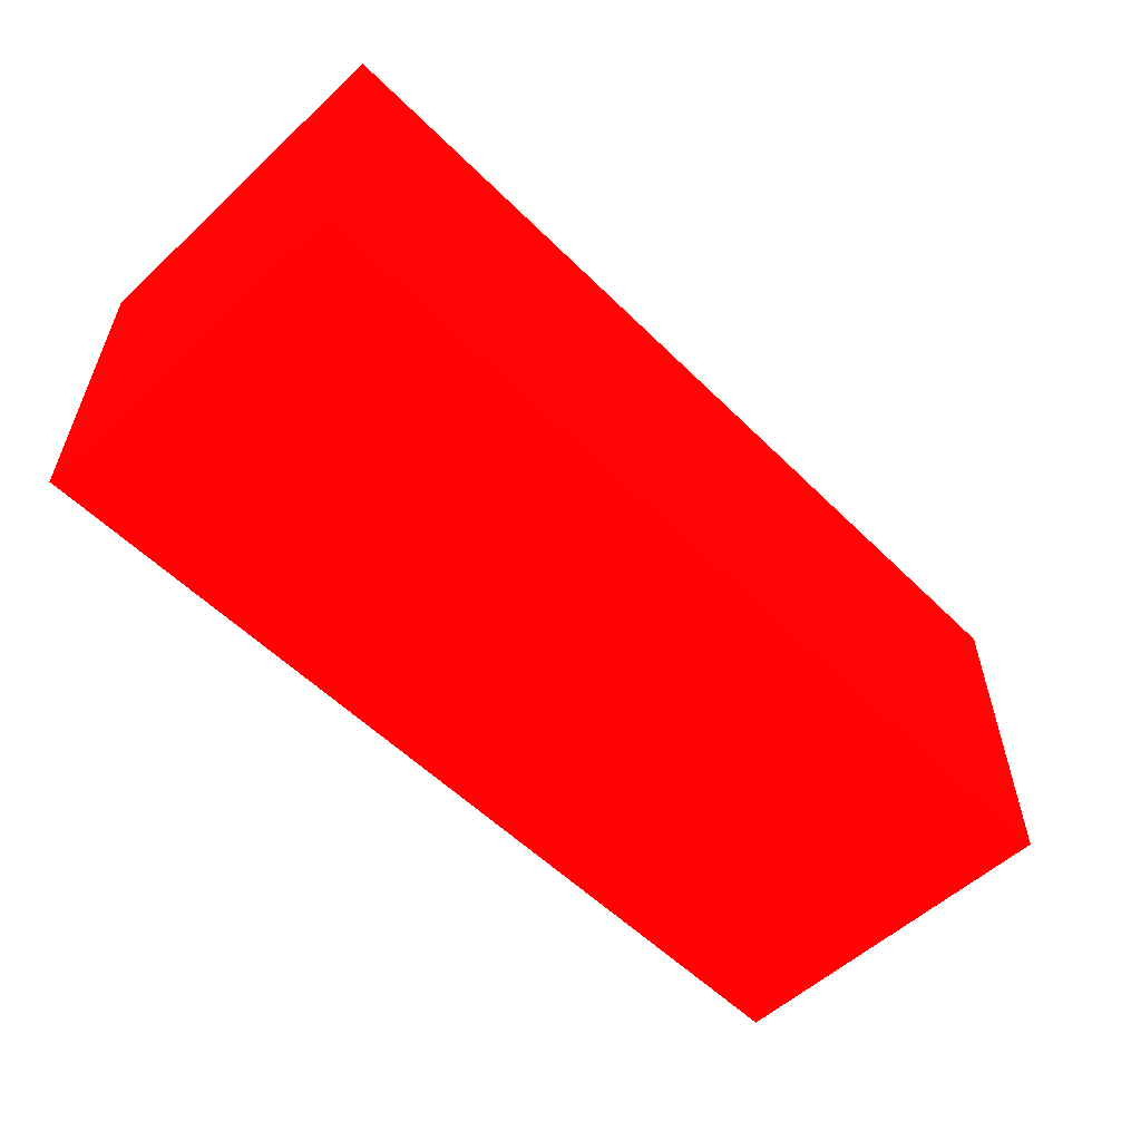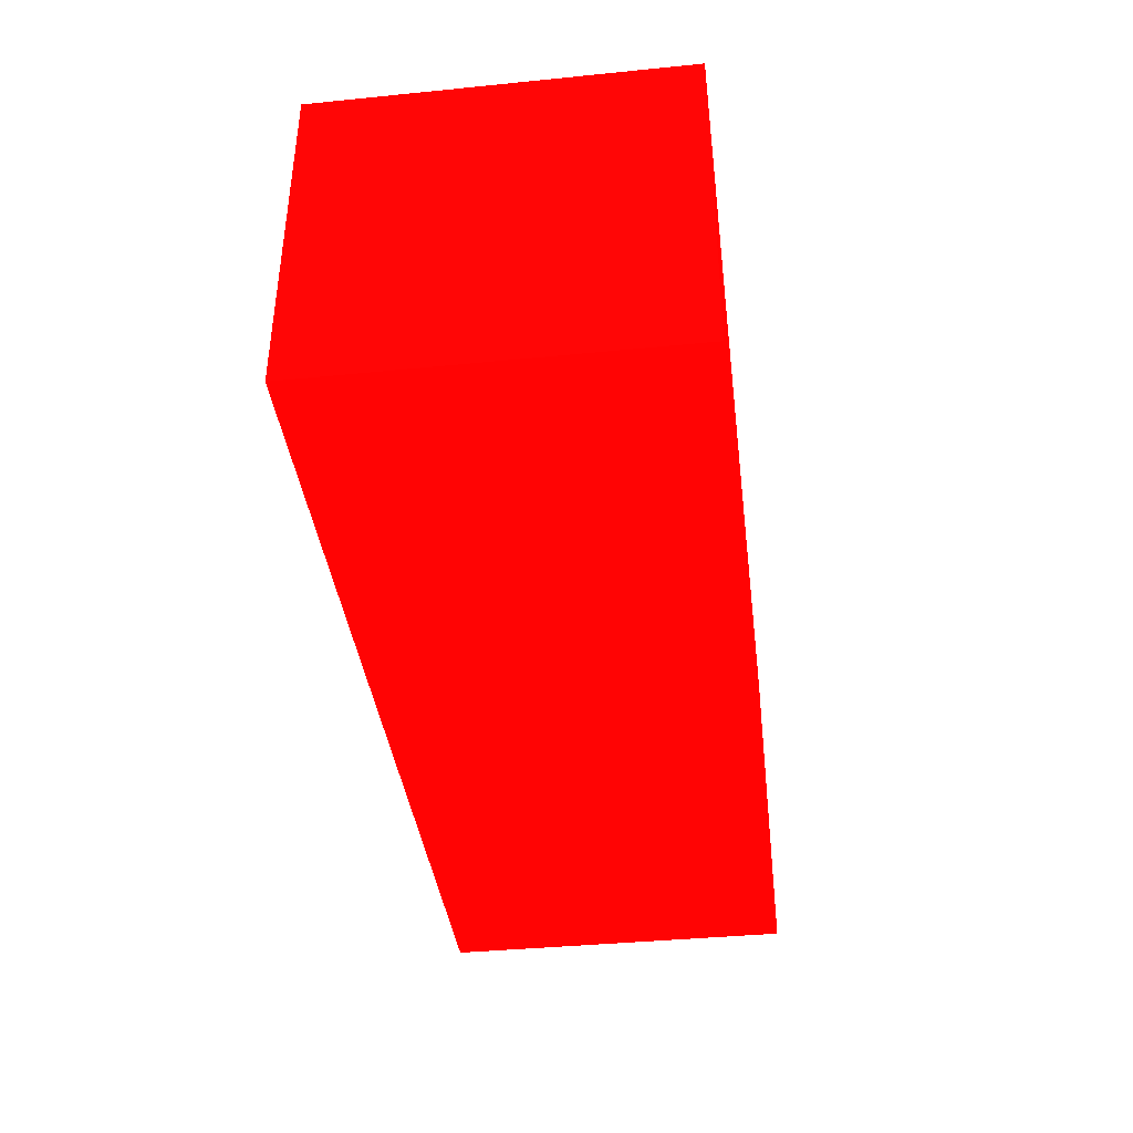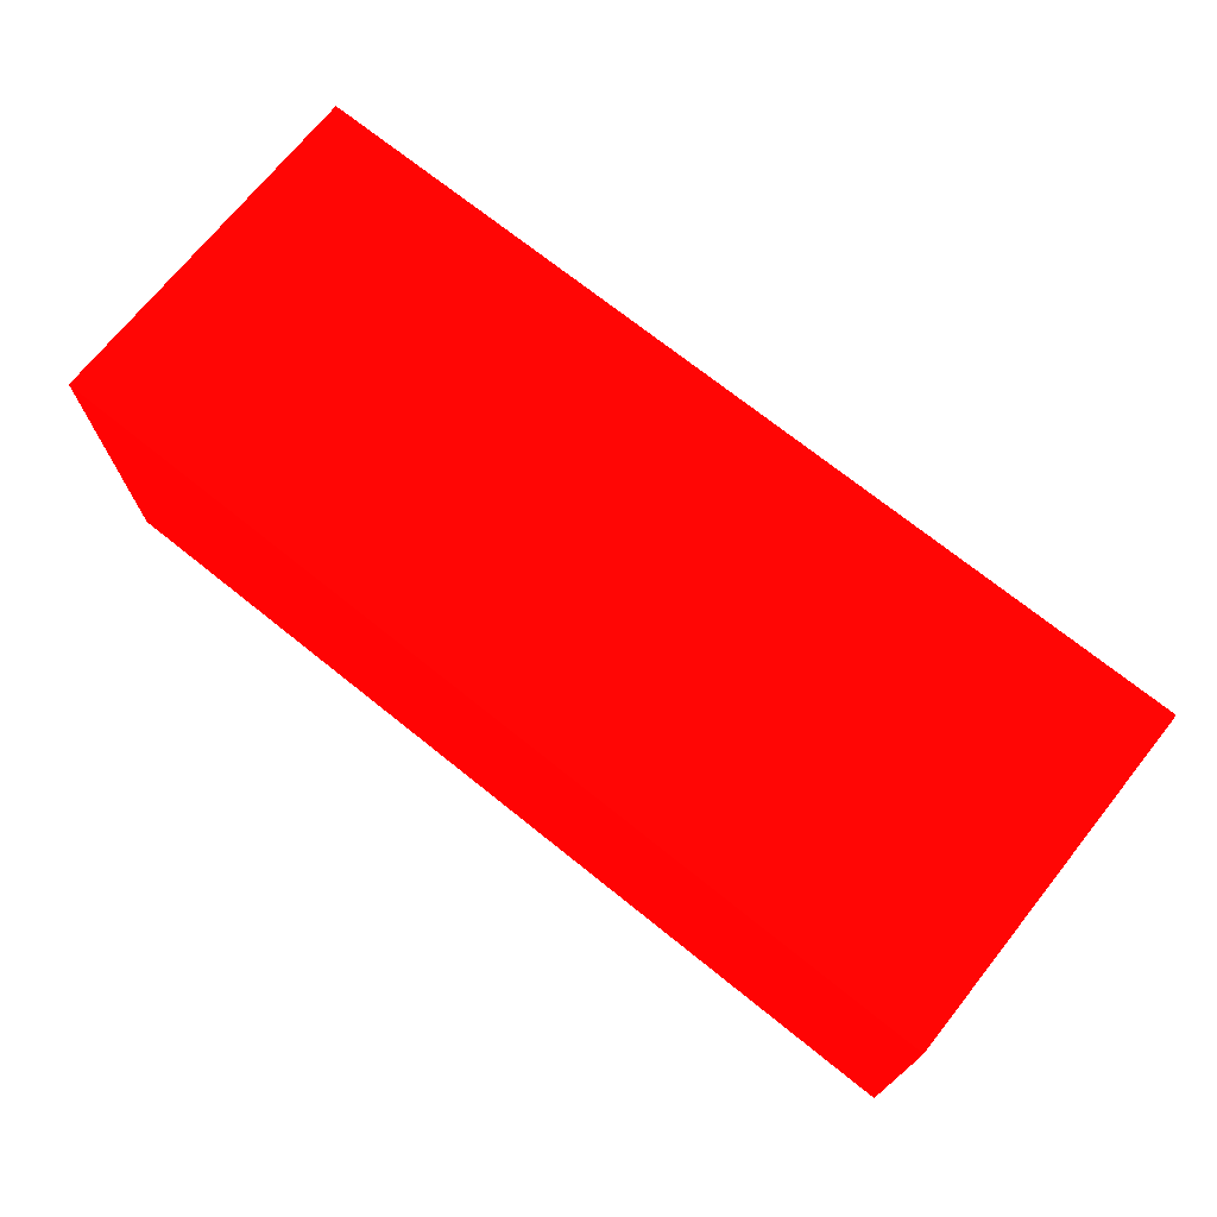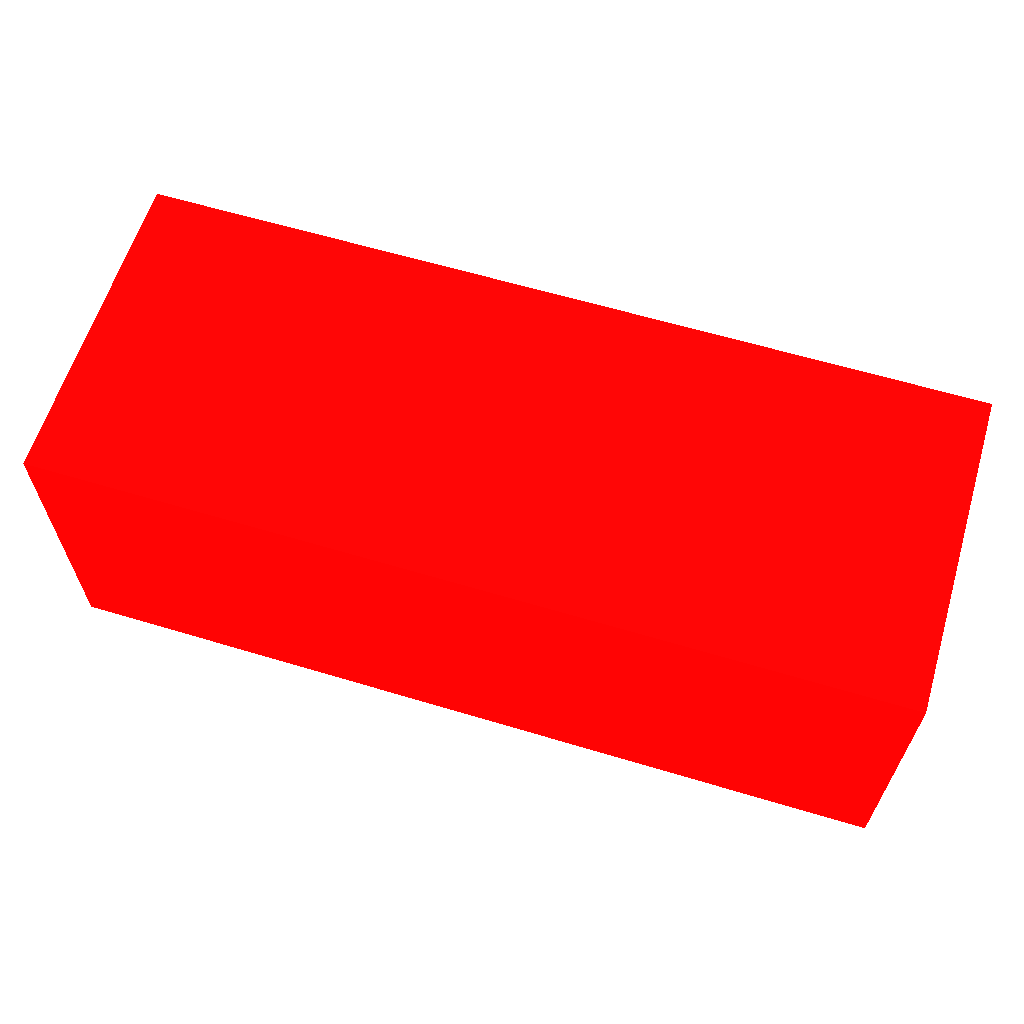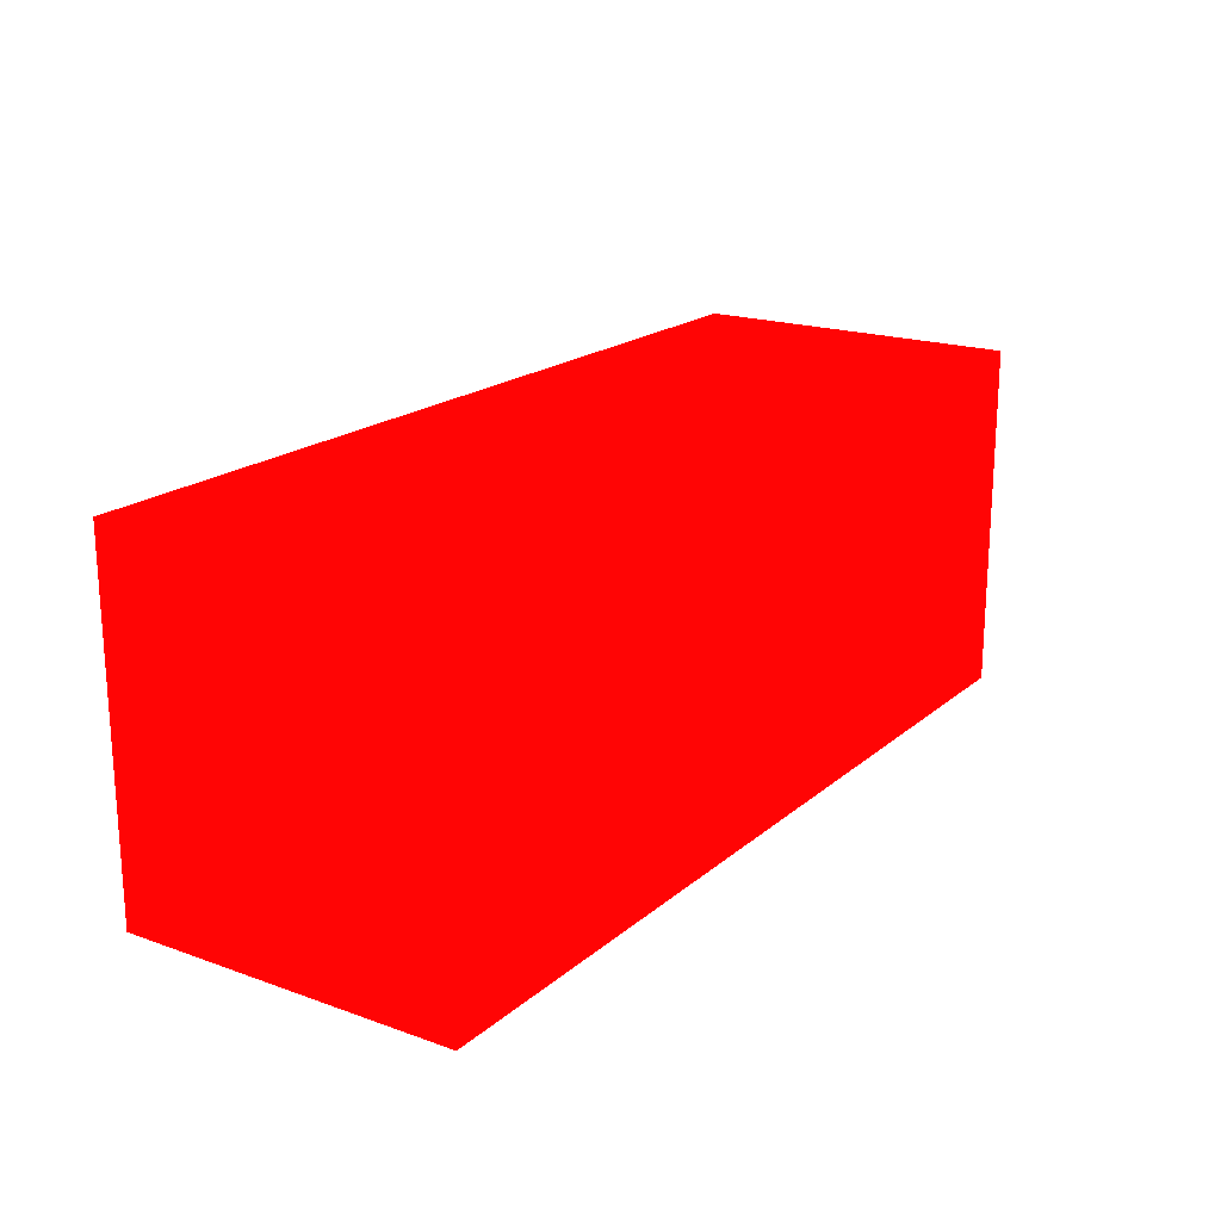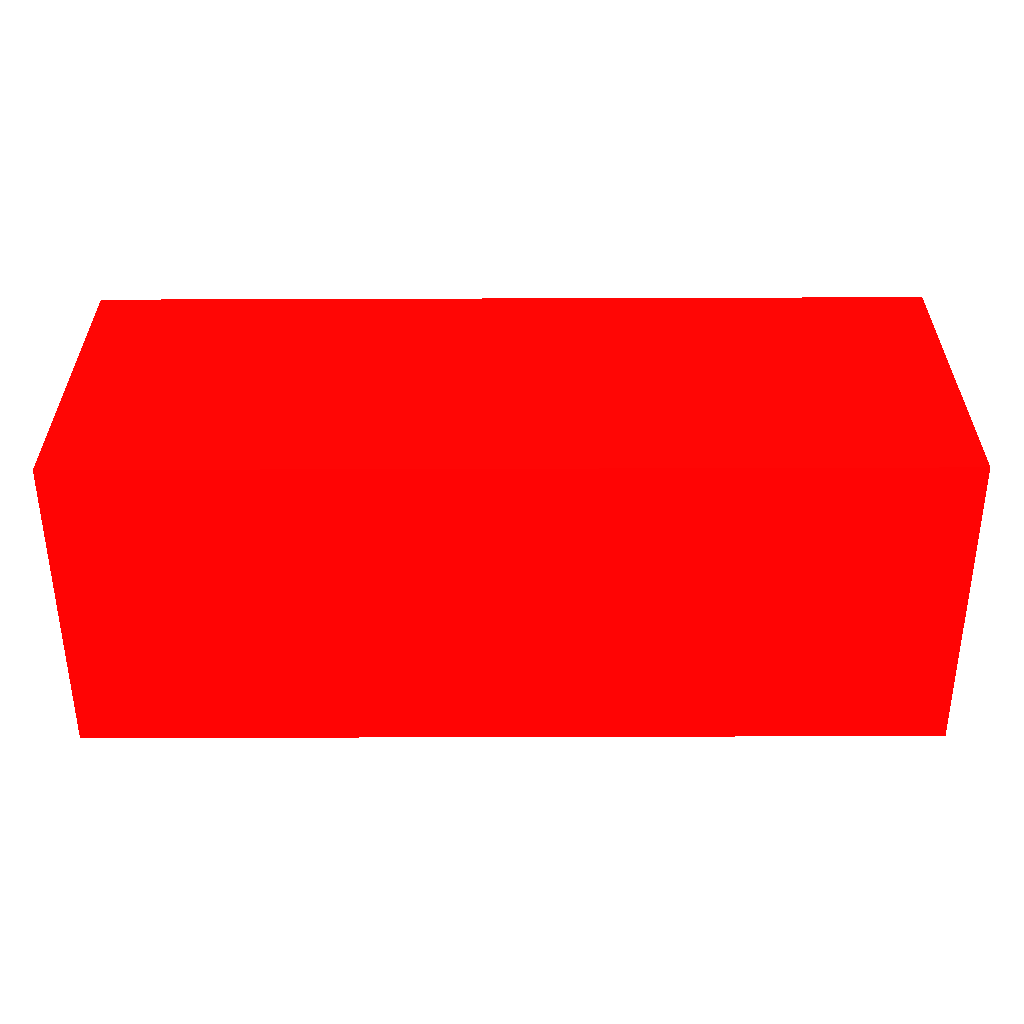
<metadata>
{"format":"obj","ext":"obj","renderer":"f3d","projection":"perspective","resolution":1024,"background":"white","views":[{"elev":-55.8,"azim":134.1,"up":"+Z"},{"elev":-39.1,"azim":97.1,"up":"+Z"},{"elev":71.6,"azim":38.7,"up":"+Z"},{"elev":61.9,"azim":17.0,"up":"+Z"},{"elev":19.3,"azim":123.6,"up":"+Y"},{"elev":-56.1,"azim":-179.8,"up":"+Y"}]}
</metadata>
<code>
v -0.8105 6 -11.03 0.9882 0.01176 0.01176
v -0.8105 5.725 -11.03 0.9882 0.01176 0.01176
v -0.8105 6 -11.29 0.9882 0.01176 0.01176
v -1.524 6 -11.03 0.9882 0.01176 0.01176
v -0.8105 5.725 -11.29 0.9882 0.01176 0.01176
v -1.524 5.725 -11.03 0.9882 0.01176 0.01176
v -1.524 6 -11.29 0.9882 0.01176 0.01176
v -1.524 5.725 -11.29 0.9882 0.01176 0.01176
f 1 2 5
f 1 5 3
f 1 3 7
f 1 7 4
f 1 4 6
f 1 6 2
f 2 6 8
f 2 8 5
f 3 5 8
f 3 8 7
f 4 7 8
f 4 8 6

</code>
